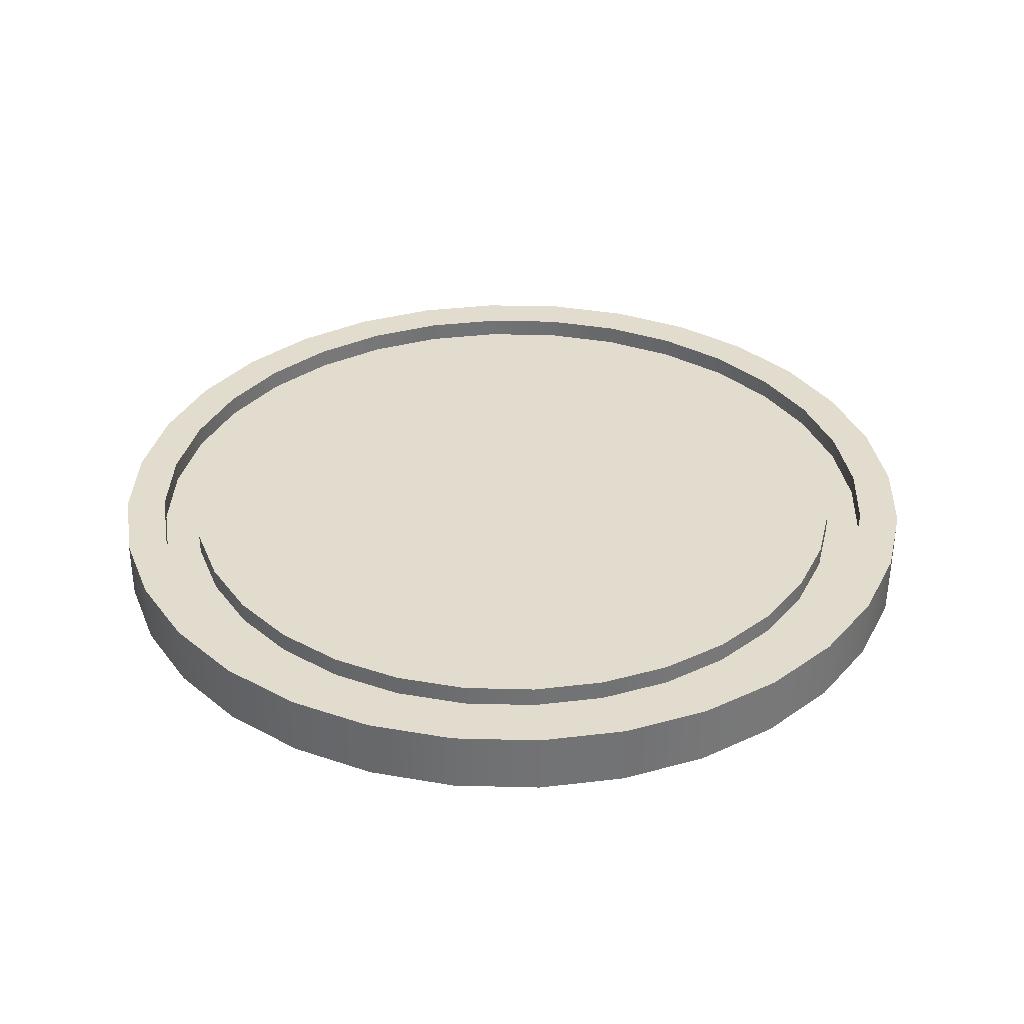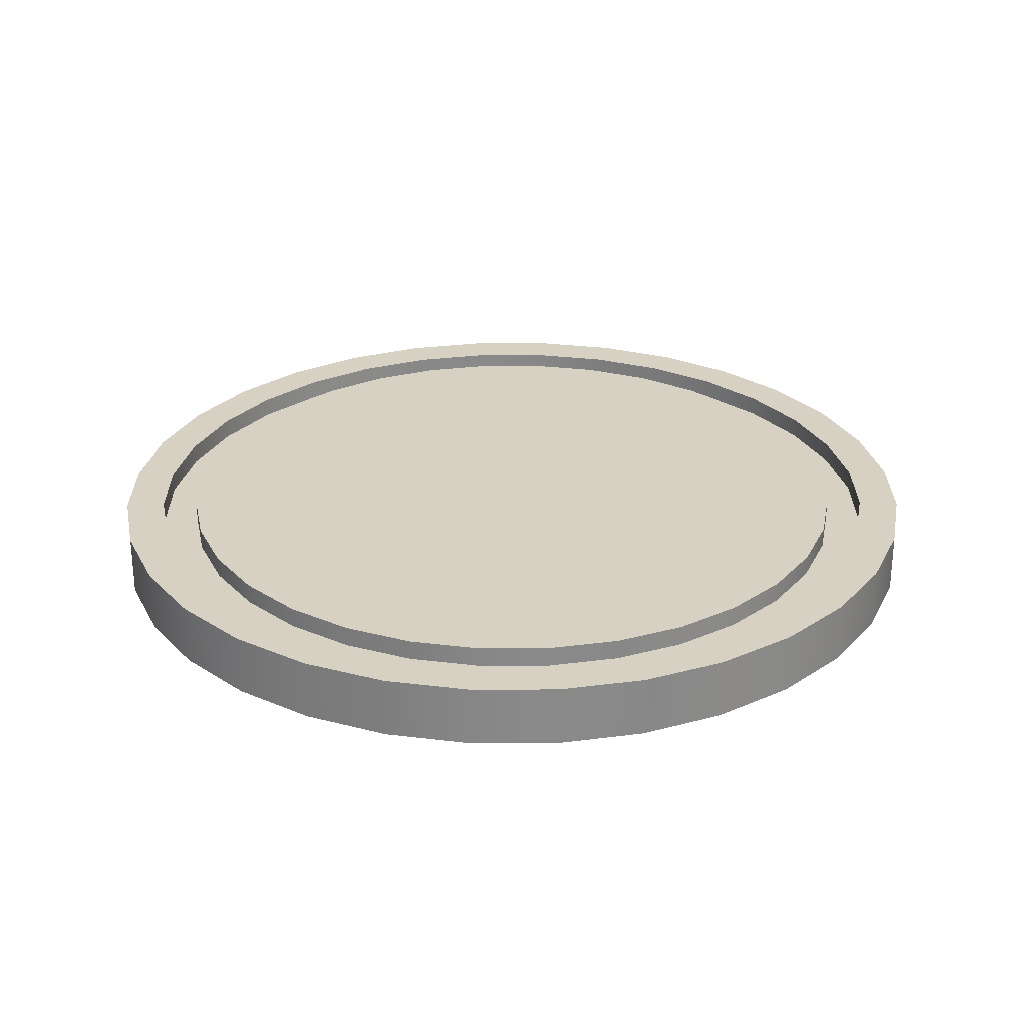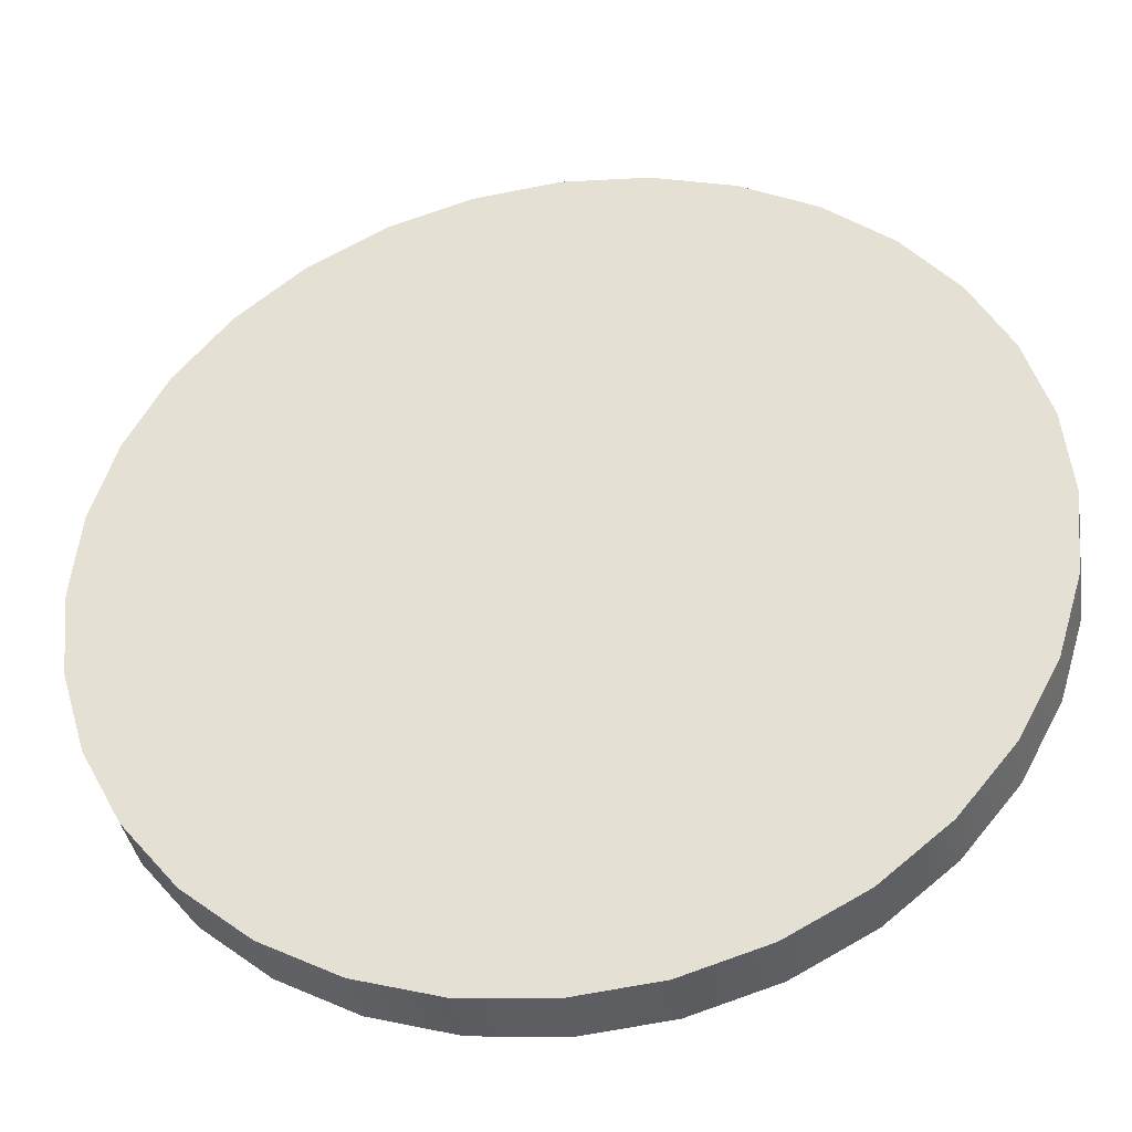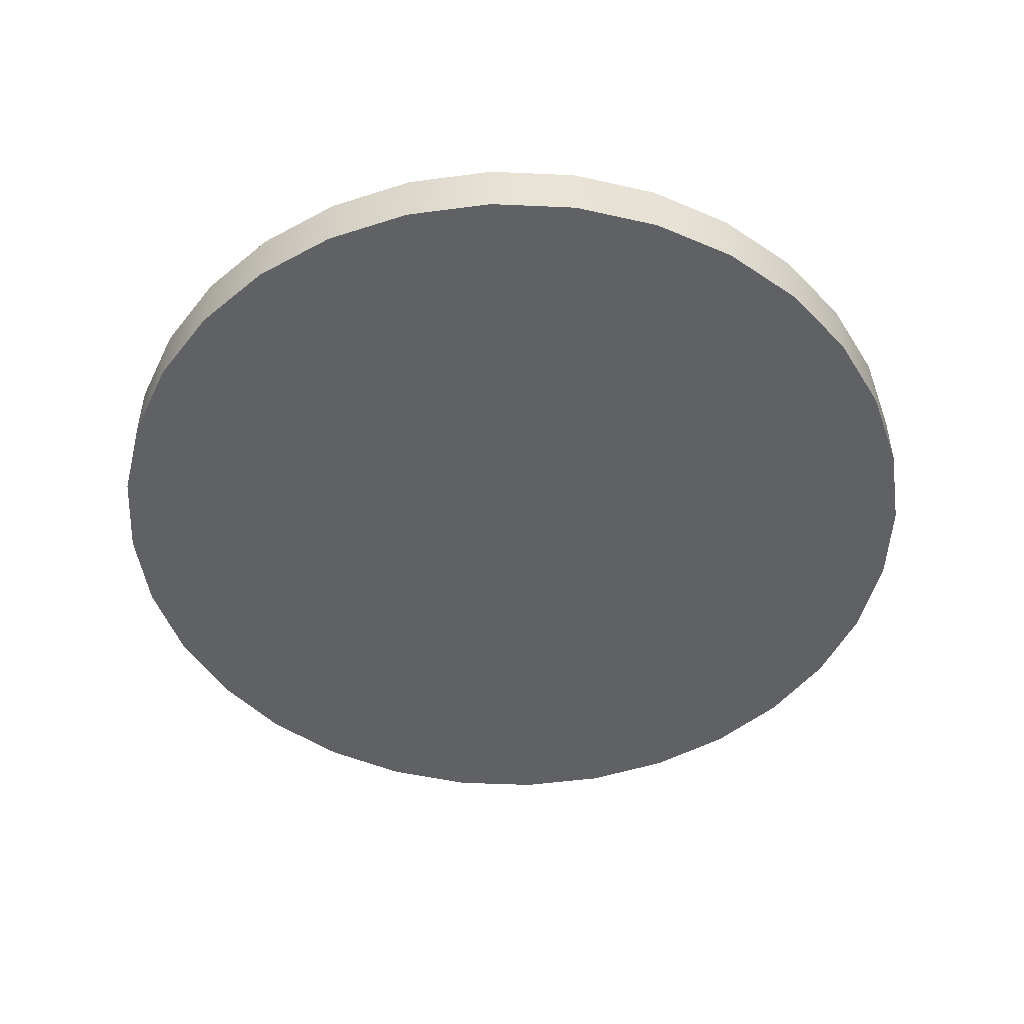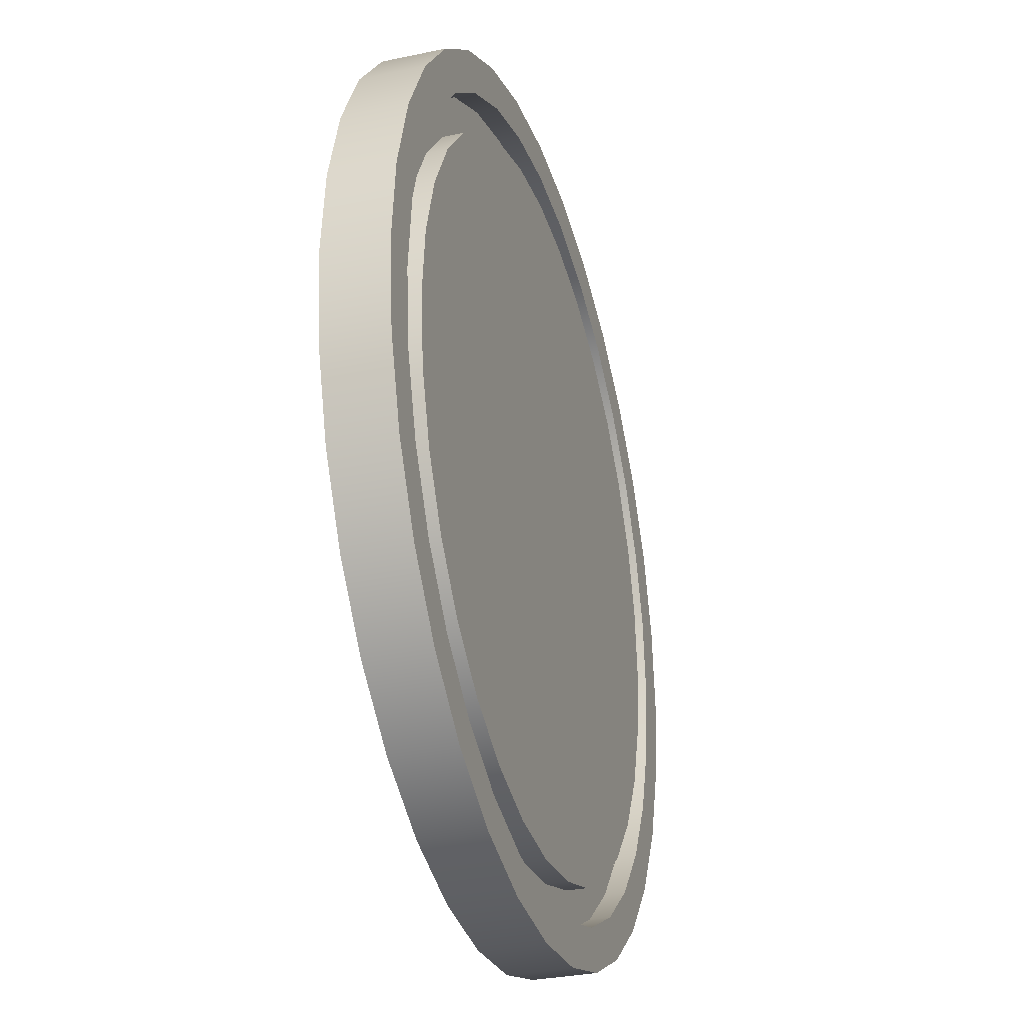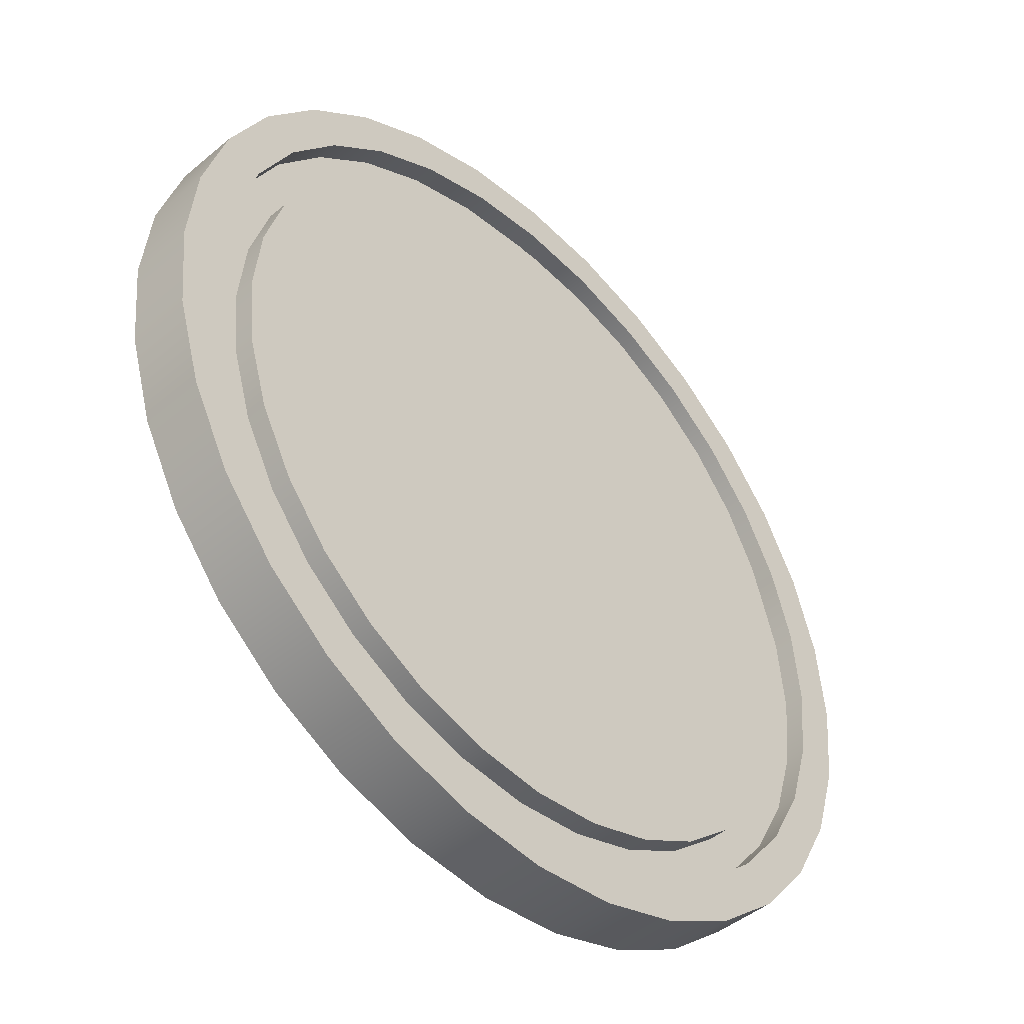
<metadata>
{"format":"obj","ext":"obj","renderer":"f3d","projection":"perspective","resolution":1024,"background":"white","views":[{"elev":34.6,"azim":153.9,"up":"+Y"},{"elev":27.1,"azim":-84.7,"up":"+Y"},{"elev":-37.8,"azim":9.5,"up":"+Z"},{"elev":-49.1,"azim":-177.2,"up":"+Y"},{"elev":-31.1,"azim":106.9,"up":"+Z"},{"elev":-45.6,"azim":133.9,"up":"+Z"}]}
</metadata>
<code>
o Cylinder.001
v 0 -0.07029 -1
v 0 0.07029 -0.8222
v 0.1951 -0.07029 -0.9808
v 0.1604 0.07029 -0.8064
v 0.3827 -0.07029 -0.9239
v 0.3146 0.07029 -0.7596
v 0.5556 -0.07029 -0.8315
v 0.4568 0.07029 -0.6836
v 0.7071 -0.07029 -0.7071
v 0.5814 0.07029 -0.5814
v 0.8315 -0.07029 -0.5556
v 0.6836 0.07029 -0.4568
v 0.9239 -0.07029 -0.3827
v 0.7596 0.07029 -0.3146
v 0.9808 -0.07029 -0.1951
v 0.8064 0.07029 -0.1604
v 1 -0.07029 0
v 0.8222 0.07029 0
v 0.9808 -0.07029 0.1951
v 0.8064 0.07029 0.1604
v 0.9239 -0.07029 0.3827
v 0.7596 0.07029 0.3146
v 0.8315 -0.07029 0.5556
v 0.6836 0.07029 0.4568
v 0.7071 -0.07029 0.7071
v 0.5814 0.07029 0.5814
v 0.5556 -0.07029 0.8315
v 0.4568 0.07029 0.6836
v 0.3827 -0.07029 0.9239
v 0.3146 0.07029 0.7596
v 0.1951 -0.07029 0.9808
v 0.1604 0.07029 0.8064
v 0 -0.07029 1
v 0 0.07029 0.8222
v -0.1951 -0.07029 0.9808
v -0.1604 0.07029 0.8064
v -0.3827 -0.07029 0.9239
v -0.3146 0.07029 0.7596
v -0.5556 -0.07029 0.8315
v -0.4568 0.07029 0.6836
v -0.7071 -0.07029 0.7071
v -0.5814 0.07029 0.5814
v -0.8315 -0.07029 0.5556
v -0.6836 0.07029 0.4568
v -0.9239 -0.07029 0.3827
v -0.7596 0.07029 0.3146
v -0.9808 -0.07029 0.1951
v -0.8064 0.07029 0.1604
v -1 -0.07029 0
v -0.8222 0.07029 0
v -0.9808 -0.07029 -0.1951
v -0.8064 0.07029 -0.1604
v -0.9239 -0.07029 -0.3827
v -0.7596 0.07029 -0.3146
v -0.8315 -0.07029 -0.5556
v -0.6836 0.07029 -0.4568
v -0.7071 -0.07029 -0.7071
v -0.5814 0.07029 -0.5814
v -0.5556 -0.07029 -0.8315
v -0.4568 0.07029 -0.6836
v -0.3827 -0.07029 -0.9239
v -0.3146 0.07029 -0.7596
v -0.1951 -0.07029 -0.9808
v -0.1604 0.07029 -0.8064
v 0.1951 0.07029 -0.9808
v 0 0.07029 -1
v 0.3827 0.07029 -0.9239
v 0.5556 0.07029 -0.8315
v 0.7071 0.07029 -0.7071
v 0.8315 0.07029 -0.5556
v 0.9239 0.07029 -0.3827
v 0.9808 0.07029 -0.1951
v 1 0.07029 0
v 0.9808 0.07029 0.1951
v 0.9239 0.07029 0.3827
v 0.8315 0.07029 0.5556
v 0.7071 0.07029 0.7071
v 0.5556 0.07029 0.8315
v 0.3827 0.07029 0.9239
v 0.1951 0.07029 0.9808
v 0 0.07029 1
v -0.1951 0.07029 0.9808
v -0.3827 0.07029 0.9239
v -0.5556 0.07029 0.8315
v -0.7071 0.07029 0.7071
v -0.8315 0.07029 0.5556
v -0.9239 0.07029 0.3827
v -0.9808 0.07029 0.1951
v -1 0.07029 0
v -0.9808 0.07029 -0.1951
v -0.9239 0.07029 -0.3827
v -0.8315 0.07029 -0.5556
v -0.7071 0.07029 -0.7071
v -0.5556 0.07029 -0.8315
v -0.3827 0.07029 -0.9239
v -0.1951 0.07029 -0.9808
v 0.1767 0.07029 -0.8881
v 0 0.07029 -0.9055
v 0.3465 0.07029 -0.8366
v 0.5031 0.07029 -0.7529
v 0.6403 0.07029 -0.6403
v 0.7529 0.07029 -0.5031
v 0.8366 0.07029 -0.3465
v 0.8881 0.07029 -0.1767
v 0.9055 0.07029 0
v 0.8881 0.07029 0.1767
v 0.8366 0.07029 0.3465
v 0.7529 0.07029 0.5031
v 0.6403 0.07029 0.6403
v 0.5031 0.07029 0.7529
v 0.3465 0.07029 0.8366
v 0.1767 0.07029 0.8881
v 0 0.07029 0.9055
v -0.1767 0.07029 0.8881
v -0.3465 0.07029 0.8366
v -0.5031 0.07029 0.7529
v -0.6403 0.07029 0.6403
v -0.7529 0.07029 0.5031
v -0.8366 0.07029 0.3465
v -0.8881 0.07029 0.1767
v -0.9055 0.07029 0
v -0.8881 0.07029 -0.1767
v -0.8366 0.07029 -0.3465
v -0.7529 0.07029 -0.5031
v -0.6403 0.07029 -0.6403
v -0.5031 0.07029 -0.7529
v -0.3465 0.07029 -0.8366
v -0.1767 0.07029 -0.8881
v 0.1767 0.02403 -0.8881
v 0 0.02403 -0.9055
v 0.3465 0.02403 -0.8366
v 0.5031 0.02403 -0.7529
v 0.6403 0.02403 -0.6403
v 0.7529 0.02403 -0.5031
v 0.8366 0.02403 -0.3465
v 0.8881 0.02403 -0.1767
v 0.9055 0.02403 0
v 0.8881 0.02403 0.1767
v 0.8366 0.02403 0.3465
v 0.7529 0.02403 0.5031
v 0.6403 0.02403 0.6403
v 0.5031 0.02403 0.7529
v 0.3465 0.02403 0.8366
v 0.1767 0.02403 0.8881
v 0 0.02403 0.9055
v -0.1767 0.02403 0.8881
v -0.3465 0.02403 0.8366
v -0.5031 0.02403 0.7529
v -0.6403 0.02403 0.6403
v -0.7529 0.02403 0.5031
v -0.8366 0.02403 0.3465
v -0.8881 0.02403 0.1767
v -0.9055 0.02403 0
v -0.8881 0.02403 -0.1767
v -0.8366 0.02403 -0.3465
v -0.7529 0.02403 -0.5031
v -0.6403 0.02403 -0.6403
v -0.5031 0.02403 -0.7529
v -0.3465 0.02403 -0.8366
v -0.1767 0.02403 -0.8881
v 0.1604 0.02403 -0.8064
v 0 0.02403 -0.8222
v 0.3146 0.02403 -0.7596
v 0.4568 0.02403 -0.6836
v 0.5814 0.02403 -0.5814
v 0.6836 0.02403 -0.4568
v 0.7596 0.02403 -0.3146
v 0.8064 0.02403 -0.1604
v 0.8222 0.02403 0
v 0.8064 0.02403 0.1604
v 0.7596 0.02403 0.3146
v 0.6836 0.02403 0.4568
v 0.5814 0.02403 0.5814
v 0.4568 0.02403 0.6836
v 0.3146 0.02403 0.7596
v 0.1604 0.02403 0.8064
v 0 0.02403 0.8222
v -0.1604 0.02403 0.8064
v -0.3146 0.02403 0.7596
v -0.4568 0.02403 0.6836
v -0.5814 0.02403 0.5814
v -0.6836 0.02403 0.4568
v -0.7596 0.02403 0.3146
v -0.8064 0.02403 0.1604
v -0.8222 0.02403 0
v -0.8064 0.02403 -0.1604
v -0.7596 0.02403 -0.3146
v -0.6836 0.02403 -0.4568
v -0.5814 0.02403 -0.5814
v -0.4568 0.02403 -0.6836
v -0.3146 0.02403 -0.7596
v -0.1604 0.02403 -0.8064
f 1 66 65 3
f 3 65 67 5
f 5 67 68 7
f 7 68 69 9
f 9 69 70 11
f 11 70 71 13
f 13 71 72 15
f 15 72 73 17
f 17 73 74 19
f 19 74 75 21
f 21 75 76 23
f 23 76 77 25
f 25 77 78 27
f 27 78 79 29
f 29 79 80 31
f 31 80 81 33
f 33 81 82 35
f 35 82 83 37
f 37 83 84 39
f 39 84 85 41
f 41 85 86 43
f 43 86 87 45
f 45 87 88 47
f 47 88 89 49
f 49 89 90 51
f 51 90 91 53
f 53 91 92 55
f 55 92 93 57
f 57 93 94 59
f 59 94 95 61
f 4 2 64 62 60 58 56 54 52 50 48 46 44 42 40 38 36 34 32 30 28 26 24 22 20 18 16 14 12 10 8 6
f 61 95 96 63
f 63 96 66 1
f 1 3 5 7 9 11 13 15 17 19 21 23 25 27 29 31 33 35 37 39 41 43 45 47 49 51 53 55 57 59 61 63
f 98 97 65 66
f 97 99 67 65
f 99 100 68 67
f 100 101 69 68
f 101 102 70 69
f 102 103 71 70
f 103 104 72 71
f 104 105 73 72
f 105 106 74 73
f 106 107 75 74
f 107 108 76 75
f 108 109 77 76
f 109 110 78 77
f 110 111 79 78
f 111 112 80 79
f 112 113 81 80
f 113 114 82 81
f 114 115 83 82
f 115 116 84 83
f 116 117 85 84
f 117 118 86 85
f 118 119 87 86
f 119 120 88 87
f 120 121 89 88
f 121 122 90 89
f 122 123 91 90
f 123 124 92 91
f 124 125 93 92
f 125 126 94 93
f 126 127 95 94
f 127 128 96 95
f 128 98 66 96
f 106 105 137 138
f 46 48 184 183
f 105 104 136 137
f 44 46 183 182
f 104 103 135 136
f 42 44 182 181
f 103 102 134 135
f 98 128 160 130
f 40 42 181 180
f 102 101 133 134
f 128 127 159 160
f 38 40 180 179
f 101 100 132 133
f 127 126 158 159
f 36 38 179 178
f 100 99 131 132
f 126 125 157 158
f 34 36 178 177
f 99 97 129 131
f 125 124 156 157
f 32 34 177 176
f 97 98 130 129
f 124 123 155 156
f 30 32 176 175
f 123 122 154 155
f 28 30 175 174
f 122 121 153 154
f 26 28 174 173
f 121 120 152 153
f 24 26 173 172
f 120 119 151 152
f 22 24 172 171
f 162 161 129 130
f 161 163 131 129
f 163 164 132 131
f 164 165 133 132
f 165 166 134 133
f 166 167 135 134
f 167 168 136 135
f 168 169 137 136
f 169 170 138 137
f 170 171 139 138
f 171 172 140 139
f 172 173 141 140
f 173 174 142 141
f 174 175 143 142
f 175 176 144 143
f 176 177 145 144
f 177 178 146 145
f 178 179 147 146
f 179 180 148 147
f 180 181 149 148
f 181 182 150 149
f 182 183 151 150
f 183 184 152 151
f 184 185 153 152
f 185 186 154 153
f 186 187 155 154
f 187 188 156 155
f 188 189 157 156
f 189 190 158 157
f 190 191 159 158
f 191 192 160 159
f 192 162 130 160
f 48 50 185 184
f 107 106 138 139
f 50 52 186 185
f 108 107 139 140
f 52 54 187 186
f 109 108 140 141
f 54 56 188 187
f 2 4 161 162
f 110 109 141 142
f 56 58 189 188
f 4 6 163 161
f 111 110 142 143
f 58 60 190 189
f 6 8 164 163
f 112 111 143 144
f 60 62 191 190
f 8 10 165 164
f 113 112 144 145
f 62 64 192 191
f 10 12 166 165
f 114 113 145 146
f 64 2 162 192
f 12 14 167 166
f 115 114 146 147
f 14 16 168 167
f 116 115 147 148
f 16 18 169 168
f 117 116 148 149
f 18 20 170 169
f 118 117 149 150
f 20 22 171 170
f 119 118 150 151

</code>
